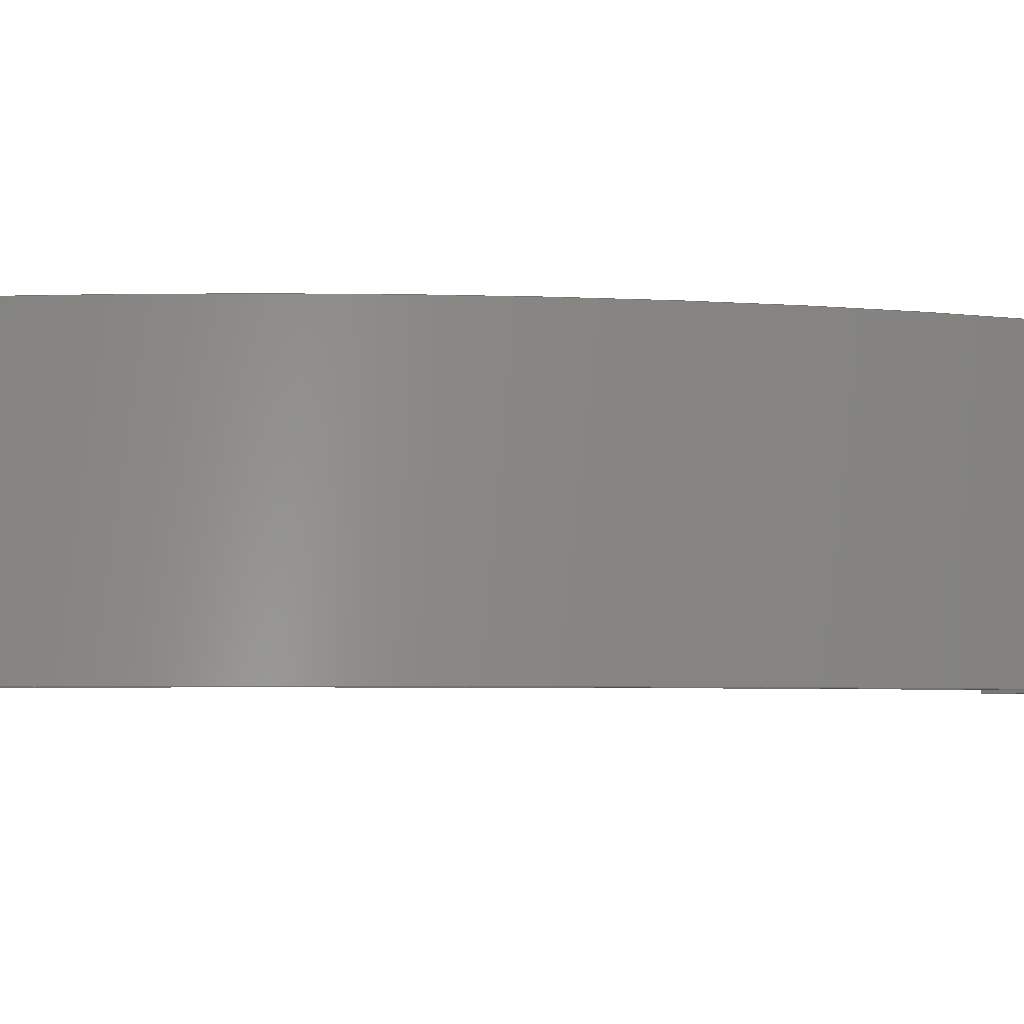
<metadata>
{"format":"step","ext":"step","renderer":"f3d","projection":"perspective","resolution":1024,"background":"white","views":[{"elev":-3.0,"azim":-105.5,"up":"+Z"}]}
</metadata>
<code>
ISO-10303-21;
DATA;
#1=MECHANICAL_DESIGN_GEOMETRIC_PRESENTATION_REPRESENTATION('',(#8),#406);
#2=ITEM_DEFINED_TRANSFORMATION($,$,#238,#263);
#3=(
REPRESENTATION_RELATIONSHIP($,$,#417,#416)
REPRESENTATION_RELATIONSHIP_WITH_TRANSFORMATION(#2)
SHAPE_REPRESENTATION_RELATIONSHIP()
);
#4=CONTEXT_DEPENDENT_SHAPE_REPRESENTATION(#3,#415);
#5=NEXT_ASSEMBLY_USAGE_OCCURRENCE('Stator:1','Stator:1','Stator:1',#419,
#420,'Stator:1');
#6=SHAPE_REPRESENTATION_RELATIONSHIP('SRR','None',#417,#7);
#7=ADVANCED_BREP_SHAPE_REPRESENTATION('',(#9),#405);
#8=STYLED_ITEM('',(#430),#9);
#9=MANIFOLD_SOLID_BREP('Distancer_10mm',#224);
#10=FACE_BOUND('',#43,.T.);
#11=FACE_BOUND('',#44,.T.);
#12=FACE_BOUND('',#46,.T.);
#13=FACE_BOUND('',#47,.T.);
#14=PLANE('',#245);
#15=PLANE('',#249);
#16=PLANE('',#253);
#17=PLANE('',#257);
#18=PLANE('',#261);
#19=PLANE('',#262);
#20=FACE_OUTER_BOUND('',#32,.T.);
#21=FACE_OUTER_BOUND('',#33,.T.);
#22=FACE_OUTER_BOUND('',#34,.T.);
#23=FACE_OUTER_BOUND('',#35,.T.);
#24=FACE_OUTER_BOUND('',#36,.T.);
#25=FACE_OUTER_BOUND('',#37,.T.);
#26=FACE_OUTER_BOUND('',#38,.T.);
#27=FACE_OUTER_BOUND('',#39,.T.);
#28=FACE_OUTER_BOUND('',#40,.T.);
#29=FACE_OUTER_BOUND('',#41,.T.);
#30=FACE_OUTER_BOUND('',#42,.T.);
#31=FACE_OUTER_BOUND('',#45,.T.);
#32=EDGE_LOOP('',(#146,#147,#148,#149));
#33=EDGE_LOOP('',(#150,#151,#152,#153));
#34=EDGE_LOOP('',(#154,#155,#156,#157));
#35=EDGE_LOOP('',(#158,#159,#160,#161));
#36=EDGE_LOOP('',(#162,#163,#164,#165));
#37=EDGE_LOOP('',(#166,#167,#168,#169));
#38=EDGE_LOOP('',(#170,#171,#172,#173));
#39=EDGE_LOOP('',(#174,#175,#176,#177));
#40=EDGE_LOOP('',(#178,#179,#180,#181));
#41=EDGE_LOOP('',(#182,#183,#184,#185));
#42=EDGE_LOOP('',(#186,#187,#188,#189,#190,#191,#192,#193));
#43=EDGE_LOOP('',(#194));
#44=EDGE_LOOP('',(#195));
#45=EDGE_LOOP('',(#196,#197,#198,#199,#200,#201,#202,#203));
#46=EDGE_LOOP('',(#204));
#47=EDGE_LOOP('',(#205));
#48=LINE('',#342,#66);
#49=LINE('',#348,#67);
#50=LINE('',#353,#68);
#51=LINE('',#355,#69);
#52=LINE('',#357,#70);
#53=LINE('',#358,#71);
#54=LINE('',#364,#72);
#55=LINE('',#367,#73);
#56=LINE('',#369,#74);
#57=LINE('',#370,#75);
#58=LINE('',#376,#76);
#59=LINE('',#379,#77);
#60=LINE('',#381,#78);
#61=LINE('',#382,#79);
#62=LINE('',#388,#80);
#63=LINE('',#391,#81);
#64=LINE('',#393,#82);
#65=LINE('',#394,#83);
#66=VECTOR('',#272,2);
#67=VECTOR('',#279,2);
#68=VECTOR('',#284,10);
#69=VECTOR('',#285,10);
#70=VECTOR('',#286,10);
#71=VECTOR('',#287,10);
#72=VECTOR('',#294,10);
#73=VECTOR('',#297,10);
#74=VECTOR('',#298,10);
#75=VECTOR('',#299,10);
#76=VECTOR('',#306,10);
#77=VECTOR('',#309,10);
#78=VECTOR('',#310,10);
#79=VECTOR('',#311,10);
#80=VECTOR('',#318,10);
#81=VECTOR('',#321,10);
#82=VECTOR('',#322,10);
#83=VECTOR('',#323,10);
#84=CIRCLE('',#240,2);
#85=CIRCLE('',#241,2);
#86=CIRCLE('',#243,2);
#87=CIRCLE('',#244,2);
#88=CIRCLE('',#247,27);
#89=CIRCLE('',#248,27);
#90=CIRCLE('',#251,33.5);
#91=CIRCLE('',#252,33.5);
#92=CIRCLE('',#255,27);
#93=CIRCLE('',#256,27);
#94=CIRCLE('',#259,34.95);
#95=CIRCLE('',#260,34.95);
#96=VERTEX_POINT('',#339);
#97=VERTEX_POINT('',#341);
#98=VERTEX_POINT('',#345);
#99=VERTEX_POINT('',#347);
#100=VERTEX_POINT('',#351);
#101=VERTEX_POINT('',#352);
#102=VERTEX_POINT('',#354);
#103=VERTEX_POINT('',#356);
#104=VERTEX_POINT('',#360);
#105=VERTEX_POINT('',#362);
#106=VERTEX_POINT('',#366);
#107=VERTEX_POINT('',#368);
#108=VERTEX_POINT('',#372);
#109=VERTEX_POINT('',#374);
#110=VERTEX_POINT('',#378);
#111=VERTEX_POINT('',#380);
#112=VERTEX_POINT('',#384);
#113=VERTEX_POINT('',#386);
#114=VERTEX_POINT('',#390);
#115=VERTEX_POINT('',#392);
#116=EDGE_CURVE('',#96,#96,#84,.T.);
#117=EDGE_CURVE('',#96,#97,#48,.T.);
#118=EDGE_CURVE('',#97,#97,#85,.T.);
#119=EDGE_CURVE('',#98,#98,#86,.T.);
#120=EDGE_CURVE('',#98,#99,#49,.T.);
#121=EDGE_CURVE('',#99,#99,#87,.T.);
#122=EDGE_CURVE('',#100,#101,#50,.T.);
#123=EDGE_CURVE('',#100,#102,#51,.T.);
#124=EDGE_CURVE('',#103,#102,#52,.T.);
#125=EDGE_CURVE('',#101,#103,#53,.T.);
#126=EDGE_CURVE('',#101,#104,#88,.T.);
#127=EDGE_CURVE('',#105,#103,#89,.T.);
#128=EDGE_CURVE('',#104,#105,#54,.T.);
#129=EDGE_CURVE('',#104,#106,#55,.T.);
#130=EDGE_CURVE('',#107,#105,#56,.T.);
#131=EDGE_CURVE('',#106,#107,#57,.T.);
#132=EDGE_CURVE('',#106,#108,#90,.T.);
#133=EDGE_CURVE('',#109,#107,#91,.T.);
#134=EDGE_CURVE('',#108,#109,#58,.T.);
#135=EDGE_CURVE('',#110,#108,#59,.T.);
#136=EDGE_CURVE('',#111,#109,#60,.T.);
#137=EDGE_CURVE('',#110,#111,#61,.T.);
#138=EDGE_CURVE('',#110,#112,#92,.T.);
#139=EDGE_CURVE('',#113,#111,#93,.T.);
#140=EDGE_CURVE('',#112,#113,#62,.T.);
#141=EDGE_CURVE('',#112,#114,#63,.T.);
#142=EDGE_CURVE('',#115,#113,#64,.T.);
#143=EDGE_CURVE('',#114,#115,#65,.T.);
#144=EDGE_CURVE('',#100,#114,#94,.T.);
#145=EDGE_CURVE('',#102,#115,#95,.T.);
#146=ORIENTED_EDGE('',*,*,#116,.F.);
#147=ORIENTED_EDGE('',*,*,#117,.T.);
#148=ORIENTED_EDGE('',*,*,#118,.F.);
#149=ORIENTED_EDGE('',*,*,#117,.F.);
#150=ORIENTED_EDGE('',*,*,#119,.F.);
#151=ORIENTED_EDGE('',*,*,#120,.T.);
#152=ORIENTED_EDGE('',*,*,#121,.F.);
#153=ORIENTED_EDGE('',*,*,#120,.F.);
#154=ORIENTED_EDGE('',*,*,#122,.F.);
#155=ORIENTED_EDGE('',*,*,#123,.T.);
#156=ORIENTED_EDGE('',*,*,#124,.F.);
#157=ORIENTED_EDGE('',*,*,#125,.F.);
#158=ORIENTED_EDGE('',*,*,#126,.F.);
#159=ORIENTED_EDGE('',*,*,#125,.T.);
#160=ORIENTED_EDGE('',*,*,#127,.F.);
#161=ORIENTED_EDGE('',*,*,#128,.F.);
#162=ORIENTED_EDGE('',*,*,#129,.F.);
#163=ORIENTED_EDGE('',*,*,#128,.T.);
#164=ORIENTED_EDGE('',*,*,#130,.F.);
#165=ORIENTED_EDGE('',*,*,#131,.F.);
#166=ORIENTED_EDGE('',*,*,#132,.F.);
#167=ORIENTED_EDGE('',*,*,#131,.T.);
#168=ORIENTED_EDGE('',*,*,#133,.F.);
#169=ORIENTED_EDGE('',*,*,#134,.F.);
#170=ORIENTED_EDGE('',*,*,#135,.T.);
#171=ORIENTED_EDGE('',*,*,#134,.T.);
#172=ORIENTED_EDGE('',*,*,#136,.F.);
#173=ORIENTED_EDGE('',*,*,#137,.F.);
#174=ORIENTED_EDGE('',*,*,#138,.F.);
#175=ORIENTED_EDGE('',*,*,#137,.T.);
#176=ORIENTED_EDGE('',*,*,#139,.F.);
#177=ORIENTED_EDGE('',*,*,#140,.F.);
#178=ORIENTED_EDGE('',*,*,#141,.F.);
#179=ORIENTED_EDGE('',*,*,#140,.T.);
#180=ORIENTED_EDGE('',*,*,#142,.F.);
#181=ORIENTED_EDGE('',*,*,#143,.F.);
#182=ORIENTED_EDGE('',*,*,#144,.T.);
#183=ORIENTED_EDGE('',*,*,#143,.T.);
#184=ORIENTED_EDGE('',*,*,#145,.F.);
#185=ORIENTED_EDGE('',*,*,#123,.F.);
#186=ORIENTED_EDGE('',*,*,#145,.T.);
#187=ORIENTED_EDGE('',*,*,#142,.T.);
#188=ORIENTED_EDGE('',*,*,#139,.T.);
#189=ORIENTED_EDGE('',*,*,#136,.T.);
#190=ORIENTED_EDGE('',*,*,#133,.T.);
#191=ORIENTED_EDGE('',*,*,#130,.T.);
#192=ORIENTED_EDGE('',*,*,#127,.T.);
#193=ORIENTED_EDGE('',*,*,#124,.T.);
#194=ORIENTED_EDGE('',*,*,#118,.T.);
#195=ORIENTED_EDGE('',*,*,#121,.T.);
#196=ORIENTED_EDGE('',*,*,#144,.F.);
#197=ORIENTED_EDGE('',*,*,#122,.T.);
#198=ORIENTED_EDGE('',*,*,#126,.T.);
#199=ORIENTED_EDGE('',*,*,#129,.T.);
#200=ORIENTED_EDGE('',*,*,#132,.T.);
#201=ORIENTED_EDGE('',*,*,#135,.F.);
#202=ORIENTED_EDGE('',*,*,#138,.T.);
#203=ORIENTED_EDGE('',*,*,#141,.T.);
#204=ORIENTED_EDGE('',*,*,#116,.T.);
#205=ORIENTED_EDGE('',*,*,#119,.T.);
#206=CYLINDRICAL_SURFACE('',#239,2);
#207=CYLINDRICAL_SURFACE('',#242,2);
#208=CYLINDRICAL_SURFACE('',#246,27);
#209=CYLINDRICAL_SURFACE('',#250,33.5);
#210=CYLINDRICAL_SURFACE('',#254,27);
#211=CYLINDRICAL_SURFACE('',#258,34.95);
#212=ADVANCED_FACE('',(#20),#206,.F.);
#213=ADVANCED_FACE('',(#21),#207,.F.);
#214=ADVANCED_FACE('',(#22),#14,.T.);
#215=ADVANCED_FACE('',(#23),#208,.F.);
#216=ADVANCED_FACE('',(#24),#15,.T.);
#217=ADVANCED_FACE('',(#25),#209,.F.);
#218=ADVANCED_FACE('',(#26),#16,.T.);
#219=ADVANCED_FACE('',(#27),#210,.F.);
#220=ADVANCED_FACE('',(#28),#17,.T.);
#221=ADVANCED_FACE('',(#29),#211,.T.);
#222=ADVANCED_FACE('',(#30,#10,#11),#18,.T.);
#223=ADVANCED_FACE('',(#31,#12,#13),#19,.F.);
#224=CLOSED_SHELL('',(#212,#213,#214,#215,#216,#217,#218,#219,#220,#221,
#222,#223));
#225=DERIVED_UNIT_ELEMENT(#227,1);
#226=DERIVED_UNIT_ELEMENT(#408,-3);
#227=(
MASS_UNIT()
NAMED_UNIT(*)
SI_UNIT(.KILO.,.GRAM.)
);
#228=DERIVED_UNIT((#225,#226));
#229=MEASURE_REPRESENTATION_ITEM('density measure',
POSITIVE_RATIO_MEASURE(7850),#228);
#230=PROPERTY_DEFINITION_REPRESENTATION(#235,#232);
#231=PROPERTY_DEFINITION_REPRESENTATION(#236,#233);
#232=REPRESENTATION('material name',(#234),#405);
#233=REPRESENTATION('density',(#229),#405);
#234=DESCRIPTIVE_REPRESENTATION_ITEM('Steel','Steel');
#235=PROPERTY_DEFINITION('material property','material name',#420);
#236=PROPERTY_DEFINITION('material property','density of part',#420);
#237=AXIS2_PLACEMENT_3D('',#336,#264,#265);
#238=AXIS2_PLACEMENT_3D('',#337,#266,#267);
#239=AXIS2_PLACEMENT_3D('',#338,#268,#269);
#240=AXIS2_PLACEMENT_3D('',#340,#270,#271);
#241=AXIS2_PLACEMENT_3D('',#343,#273,#274);
#242=AXIS2_PLACEMENT_3D('',#344,#275,#276);
#243=AXIS2_PLACEMENT_3D('',#346,#277,#278);
#244=AXIS2_PLACEMENT_3D('',#349,#280,#281);
#245=AXIS2_PLACEMENT_3D('',#350,#282,#283);
#246=AXIS2_PLACEMENT_3D('',#359,#288,#289);
#247=AXIS2_PLACEMENT_3D('',#361,#290,#291);
#248=AXIS2_PLACEMENT_3D('',#363,#292,#293);
#249=AXIS2_PLACEMENT_3D('',#365,#295,#296);
#250=AXIS2_PLACEMENT_3D('',#371,#300,#301);
#251=AXIS2_PLACEMENT_3D('',#373,#302,#303);
#252=AXIS2_PLACEMENT_3D('',#375,#304,#305);
#253=AXIS2_PLACEMENT_3D('',#377,#307,#308);
#254=AXIS2_PLACEMENT_3D('',#383,#312,#313);
#255=AXIS2_PLACEMENT_3D('',#385,#314,#315);
#256=AXIS2_PLACEMENT_3D('',#387,#316,#317);
#257=AXIS2_PLACEMENT_3D('',#389,#319,#320);
#258=AXIS2_PLACEMENT_3D('',#395,#324,#325);
#259=AXIS2_PLACEMENT_3D('',#396,#326,#327);
#260=AXIS2_PLACEMENT_3D('',#397,#328,#329);
#261=AXIS2_PLACEMENT_3D('',#398,#330,#331);
#262=AXIS2_PLACEMENT_3D('',#399,#332,#333);
#263=AXIS2_PLACEMENT_3D('',#400,#334,#335);
#264=DIRECTION('axis',(0,0,1));
#265=DIRECTION('refdir',(1,0,0));
#266=DIRECTION('axis',(0,0,1));
#267=DIRECTION('refdir',(1,0,0));
#268=DIRECTION('center_axis',(0,0,1));
#269=DIRECTION('ref_axis',(1,0,0));
#270=DIRECTION('center_axis',(0,0,1));
#271=DIRECTION('ref_axis',(1,0,0));
#272=DIRECTION('',(0,0,1));
#273=DIRECTION('center_axis',(0,0,-1));
#274=DIRECTION('ref_axis',(1,0,0));
#275=DIRECTION('center_axis',(0,0,1));
#276=DIRECTION('ref_axis',(1,0,0));
#277=DIRECTION('center_axis',(0,0,1));
#278=DIRECTION('ref_axis',(1,0,0));
#279=DIRECTION('',(0,0,1));
#280=DIRECTION('center_axis',(0,0,-1));
#281=DIRECTION('ref_axis',(1,0,0));
#282=DIRECTION('center_axis',(0.832,0.5548,0));
#283=DIRECTION('ref_axis',(-0.5548,0.832,0));
#284=DIRECTION('',(0.5548,-0.832,0));
#285=DIRECTION('',(0,0,1));
#286=DIRECTION('',(-0.5548,0.832,0));
#287=DIRECTION('',(0,0,1));
#288=DIRECTION('center_axis',(0,0,1));
#289=DIRECTION('ref_axis',(1,0,0));
#290=DIRECTION('center_axis',(0,0,1));
#291=DIRECTION('ref_axis',(1,0,0));
#292=DIRECTION('center_axis',(0,0,-1));
#293=DIRECTION('ref_axis',(1,0,0));
#294=DIRECTION('',(0,0,1));
#295=DIRECTION('center_axis',(-0.5556,-0.8315,0));
#296=DIRECTION('ref_axis',(0.8315,-0.5556,0));
#297=DIRECTION('',(-0.8315,0.5556,0));
#298=DIRECTION('',(0.8315,-0.5556,0));
#299=DIRECTION('',(0,0,1));
#300=DIRECTION('center_axis',(0,0,1));
#301=DIRECTION('ref_axis',(-1,1.225e-16,0));
#302=DIRECTION('center_axis',(0,0,1));
#303=DIRECTION('ref_axis',(1,0,0));
#304=DIRECTION('center_axis',(0,0,-1));
#305=DIRECTION('ref_axis',(1,0,0));
#306=DIRECTION('',(0,0,1));
#307=DIRECTION('center_axis',(-0.5556,0.8315,0));
#308=DIRECTION('ref_axis',(-0.8315,-0.5556,0));
#309=DIRECTION('',(-0.8315,-0.5556,0));
#310=DIRECTION('',(-0.8315,-0.5556,0));
#311=DIRECTION('',(0,0,1));
#312=DIRECTION('center_axis',(0,0,1));
#313=DIRECTION('ref_axis',(1,0,0));
#314=DIRECTION('center_axis',(0,0,1));
#315=DIRECTION('ref_axis',(1,0,0));
#316=DIRECTION('center_axis',(0,0,-1));
#317=DIRECTION('ref_axis',(1,0,0));
#318=DIRECTION('',(0,0,1));
#319=DIRECTION('center_axis',(0.832,-0.5548,0));
#320=DIRECTION('ref_axis',(0.5548,0.832,0));
#321=DIRECTION('',(-0.5548,-0.832,0));
#322=DIRECTION('',(0.5548,0.832,0));
#323=DIRECTION('',(0,0,1));
#324=DIRECTION('center_axis',(0,0,1));
#325=DIRECTION('ref_axis',(-1,1.225e-16,0));
#326=DIRECTION('center_axis',(0,0,1));
#327=DIRECTION('ref_axis',(1,0,0));
#328=DIRECTION('center_axis',(0,0,1));
#329=DIRECTION('ref_axis',(1,0,0));
#330=DIRECTION('center_axis',(0,0,1));
#331=DIRECTION('ref_axis',(1,0,0));
#332=DIRECTION('center_axis',(0,0,1));
#333=DIRECTION('ref_axis',(1,0,0));
#334=DIRECTION('',(0,0,1));
#335=DIRECTION('',(1,0,0));
#336=CARTESIAN_POINT('',(0,0,0));
#337=CARTESIAN_POINT('',(0,0,0));
#338=CARTESIAN_POINT('Origin',(-21.21,-21.21,0));
#339=CARTESIAN_POINT('',(-23.21,-21.21,0));
#340=CARTESIAN_POINT('Origin',(-21.21,-21.21,0));
#341=CARTESIAN_POINT('',(-23.21,-21.21,10));
#342=CARTESIAN_POINT('',(-23.21,-21.21,0));
#343=CARTESIAN_POINT('Origin',(-21.21,-21.21,10));
#344=CARTESIAN_POINT('Origin',(-21.21,21.21,0));
#345=CARTESIAN_POINT('',(-23.21,21.21,0));
#346=CARTESIAN_POINT('Origin',(-21.21,21.21,0));
#347=CARTESIAN_POINT('',(-23.21,21.21,10));
#348=CARTESIAN_POINT('',(-23.21,21.21,0));
#349=CARTESIAN_POINT('Origin',(-21.21,21.21,10));
#350=CARTESIAN_POINT('Origin',(-14.98,22.46,0));
#351=CARTESIAN_POINT('',(-19.39,29.08,0));
#352=CARTESIAN_POINT('',(-14.98,22.46,0));
#353=CARTESIAN_POINT('',(-19.39,29.08,0));
#354=CARTESIAN_POINT('',(-19.39,29.08,10));
#355=CARTESIAN_POINT('',(-19.39,29.08,0));
#356=CARTESIAN_POINT('',(-14.98,22.46,10));
#357=CARTESIAN_POINT('',(-19.39,29.08,10));
#358=CARTESIAN_POINT('',(-14.98,22.46,0));
#359=CARTESIAN_POINT('Origin',(0,0,0));
#360=CARTESIAN_POINT('',(-22.45,15,0));
#361=CARTESIAN_POINT('Origin',(0,0,0));
#362=CARTESIAN_POINT('',(-22.45,15,10));
#363=CARTESIAN_POINT('Origin',(0,0,10));
#364=CARTESIAN_POINT('',(-22.45,15,0));
#365=CARTESIAN_POINT('Origin',(-27.85,18.61,0));
#366=CARTESIAN_POINT('',(-27.85,18.61,0));
#367=CARTESIAN_POINT('',(0,0,0));
#368=CARTESIAN_POINT('',(-27.85,18.61,10));
#369=CARTESIAN_POINT('',(0,0,10));
#370=CARTESIAN_POINT('',(-27.85,18.61,0));
#371=CARTESIAN_POINT('Origin',(0,0,0));
#372=CARTESIAN_POINT('',(-27.85,-18.61,0));
#373=CARTESIAN_POINT('Origin',(0,0,0));
#374=CARTESIAN_POINT('',(-27.85,-18.61,10));
#375=CARTESIAN_POINT('Origin',(0,0,10));
#376=CARTESIAN_POINT('',(-27.85,-18.61,0));
#377=CARTESIAN_POINT('Origin',(-22.45,-15,0));
#378=CARTESIAN_POINT('',(-22.45,-15,0));
#379=CARTESIAN_POINT('',(0,0,0));
#380=CARTESIAN_POINT('',(-22.45,-15,10));
#381=CARTESIAN_POINT('',(0,0,10));
#382=CARTESIAN_POINT('',(-22.45,-15,0));
#383=CARTESIAN_POINT('Origin',(0,0,0));
#384=CARTESIAN_POINT('',(-14.98,-22.46,0));
#385=CARTESIAN_POINT('Origin',(0,0,0));
#386=CARTESIAN_POINT('',(-14.98,-22.46,10));
#387=CARTESIAN_POINT('Origin',(0,0,10));
#388=CARTESIAN_POINT('',(-14.98,-22.46,0));
#389=CARTESIAN_POINT('Origin',(-19.39,-29.08,0));
#390=CARTESIAN_POINT('',(-19.39,-29.08,0));
#391=CARTESIAN_POINT('',(-14.43,-21.63,0));
#392=CARTESIAN_POINT('',(-19.39,-29.08,10));
#393=CARTESIAN_POINT('',(-14.43,-21.63,10));
#394=CARTESIAN_POINT('',(-19.39,-29.08,0));
#395=CARTESIAN_POINT('Origin',(0,0,0));
#396=CARTESIAN_POINT('Origin',(0,0,0));
#397=CARTESIAN_POINT('Origin',(0,0,10));
#398=CARTESIAN_POINT('Origin',(-24.97,8.882e-15,10));
#399=CARTESIAN_POINT('Origin',(-24.97,8.882e-15,0));
#400=CARTESIAN_POINT('',(0,0,0));
#401=UNCERTAINTY_MEASURE_WITH_UNIT(LENGTH_MEASURE(0.01),#407,
'DISTANCE_ACCURACY_VALUE',
'Maximum model space distance between geometric entities at asserted c
onnectivities');
#402=UNCERTAINTY_MEASURE_WITH_UNIT(LENGTH_MEASURE(0.01),#407,
'DISTANCE_ACCURACY_VALUE',
'Maximum model space distance between geometric entities at asserted c
onnectivities');
#403=UNCERTAINTY_MEASURE_WITH_UNIT(LENGTH_MEASURE(0.01),#407,
'DISTANCE_ACCURACY_VALUE',
'Maximum model space distance between geometric entities at asserted c
onnectivities');
#404=(
GEOMETRIC_REPRESENTATION_CONTEXT(3)
GLOBAL_UNCERTAINTY_ASSIGNED_CONTEXT((#401))
GLOBAL_UNIT_ASSIGNED_CONTEXT((#407,#409,#410))
REPRESENTATION_CONTEXT('','3D')
);
#405=(
GEOMETRIC_REPRESENTATION_CONTEXT(3)
GLOBAL_UNCERTAINTY_ASSIGNED_CONTEXT((#402))
GLOBAL_UNIT_ASSIGNED_CONTEXT((#407,#409,#410))
REPRESENTATION_CONTEXT('','3D')
);
#406=(
GEOMETRIC_REPRESENTATION_CONTEXT(3)
GLOBAL_UNCERTAINTY_ASSIGNED_CONTEXT((#403))
GLOBAL_UNIT_ASSIGNED_CONTEXT((#407,#409,#410))
REPRESENTATION_CONTEXT('','3D')
);
#407=(
LENGTH_UNIT()
NAMED_UNIT(*)
SI_UNIT(.MILLI.,.METRE.)
);
#408=(
LENGTH_UNIT()
NAMED_UNIT(*)
SI_UNIT($,.METRE.)
);
#409=(
NAMED_UNIT(*)
PLANE_ANGLE_UNIT()
SI_UNIT($,.RADIAN.)
);
#410=(
NAMED_UNIT(*)
SI_UNIT($,.STERADIAN.)
SOLID_ANGLE_UNIT()
);
#411=SHAPE_DEFINITION_REPRESENTATION(#413,#416);
#412=SHAPE_DEFINITION_REPRESENTATION(#414,#417);
#413=PRODUCT_DEFINITION_SHAPE('',$,#419);
#414=PRODUCT_DEFINITION_SHAPE('',$,#420);
#415=PRODUCT_DEFINITION_SHAPE($,$,#5);
#416=SHAPE_REPRESENTATION('',(#237,#263),#404);
#417=SHAPE_REPRESENTATION('',(#238),#405);
#418=PRODUCT_DEFINITION_CONTEXT('part definition',#426,'design');
#419=PRODUCT_DEFINITION('MotorHousing60','MotorHousing60 v7',#421,#418);
#420=PRODUCT_DEFINITION('Stator','Stator',#422,#418);
#421=PRODUCT_DEFINITION_FORMATION('',$,#428);
#422=PRODUCT_DEFINITION_FORMATION('',$,#429);
#423=PRODUCT_RELATED_PRODUCT_CATEGORY('MotorHousing60 v7',
'MotorHousing60 v7',(#428));
#424=PRODUCT_RELATED_PRODUCT_CATEGORY('Stator','Stator',(#429));
#425=APPLICATION_PROTOCOL_DEFINITION('international standard',
'automotive_design',2009,#426);
#426=APPLICATION_CONTEXT(
'Core Data for Automotive Mechanical Design Process');
#427=PRODUCT_CONTEXT('part definition',#426,'mechanical');
#428=PRODUCT('MotorHousing60','MotorHousing60 v7',$,(#427));
#429=PRODUCT('Stator','Stator',$,(#427));
#430=PRESENTATION_STYLE_ASSIGNMENT((#432));
#431=PRESENTATION_STYLE_ASSIGNMENT((#433));
#432=SURFACE_STYLE_USAGE(.BOTH.,#434);
#433=SURFACE_STYLE_USAGE(.BOTH.,#435);
#434=SURFACE_SIDE_STYLE('',(#436));
#435=SURFACE_SIDE_STYLE('',(#437));
#436=SURFACE_STYLE_FILL_AREA(#438);
#437=SURFACE_STYLE_FILL_AREA(#439);
#438=FILL_AREA_STYLE('Steel - Satin',(#440));
#439=FILL_AREA_STYLE('Paint - Enamel Glossy (Yellow)',(#441));
#440=FILL_AREA_STYLE_COLOUR('Steel - Satin',#442);
#441=FILL_AREA_STYLE_COLOUR('Paint - Enamel Glossy (Yellow)',#443);
#442=COLOUR_RGB('Steel - Satin',0.6275,0.6275,0.6275);
#443=COLOUR_RGB('Paint - Enamel Glossy (Yellow)',0.9098,0.6784,
0.1373);
ENDSEC;
END-ISO-10303-21;

</code>
